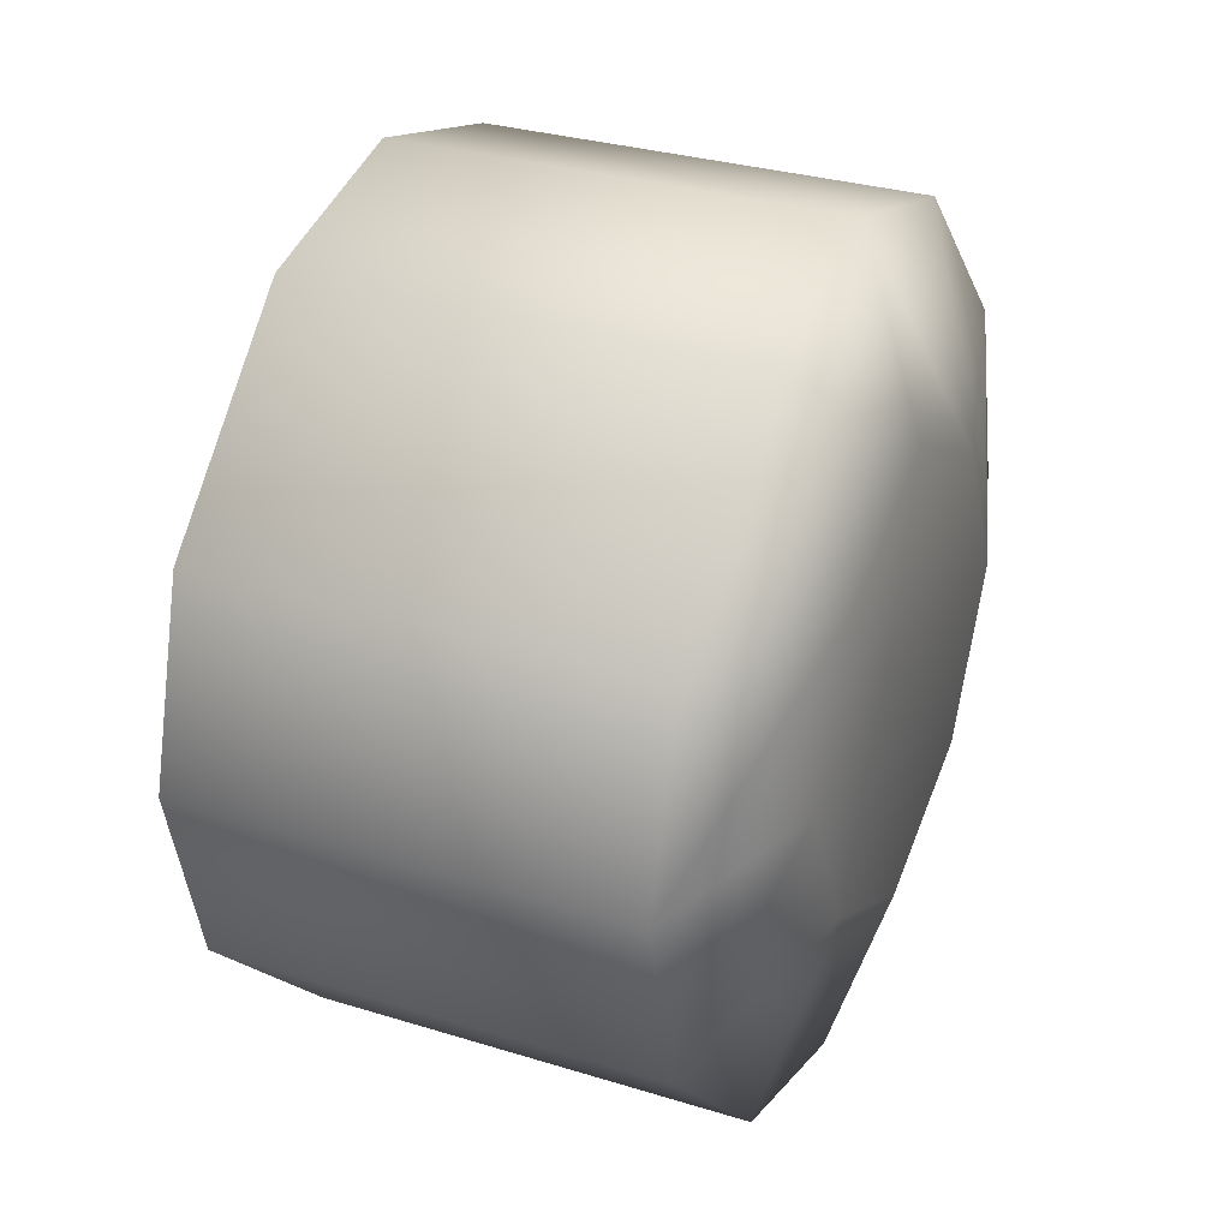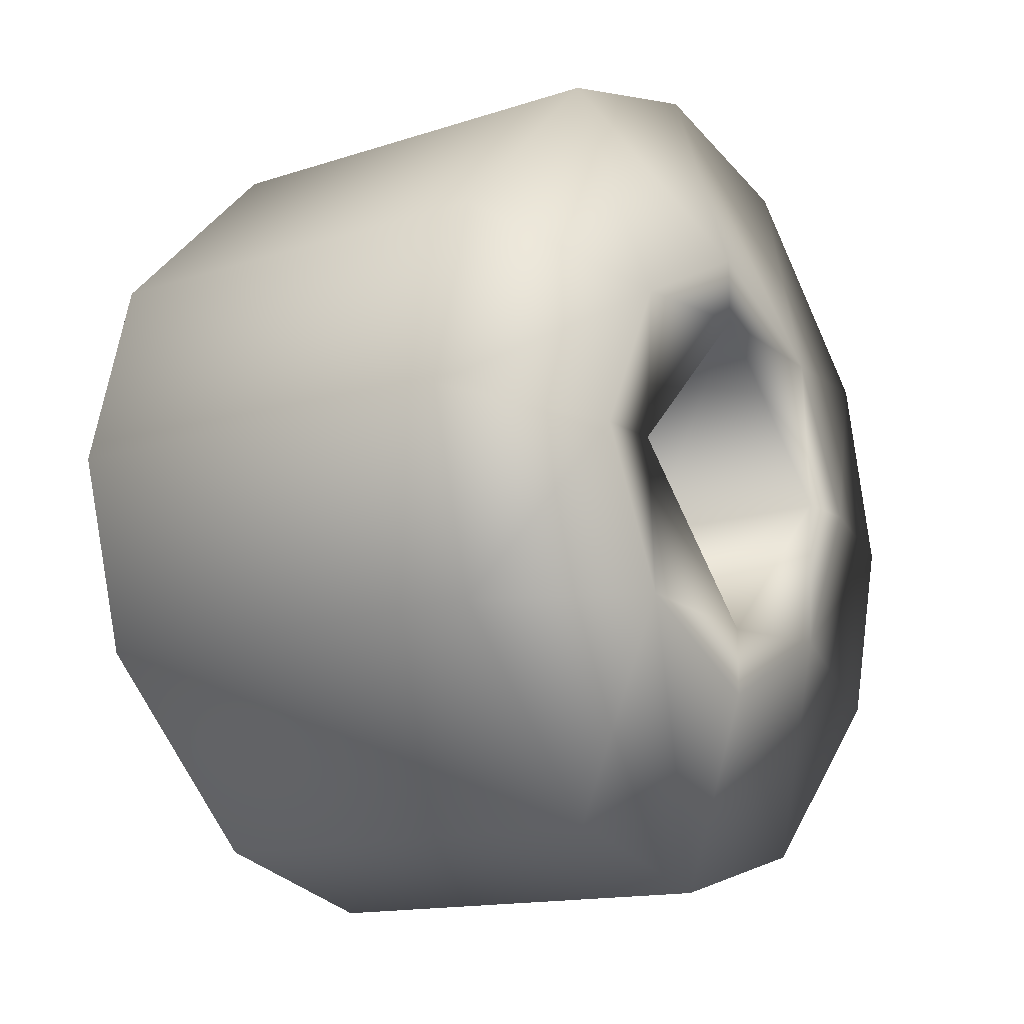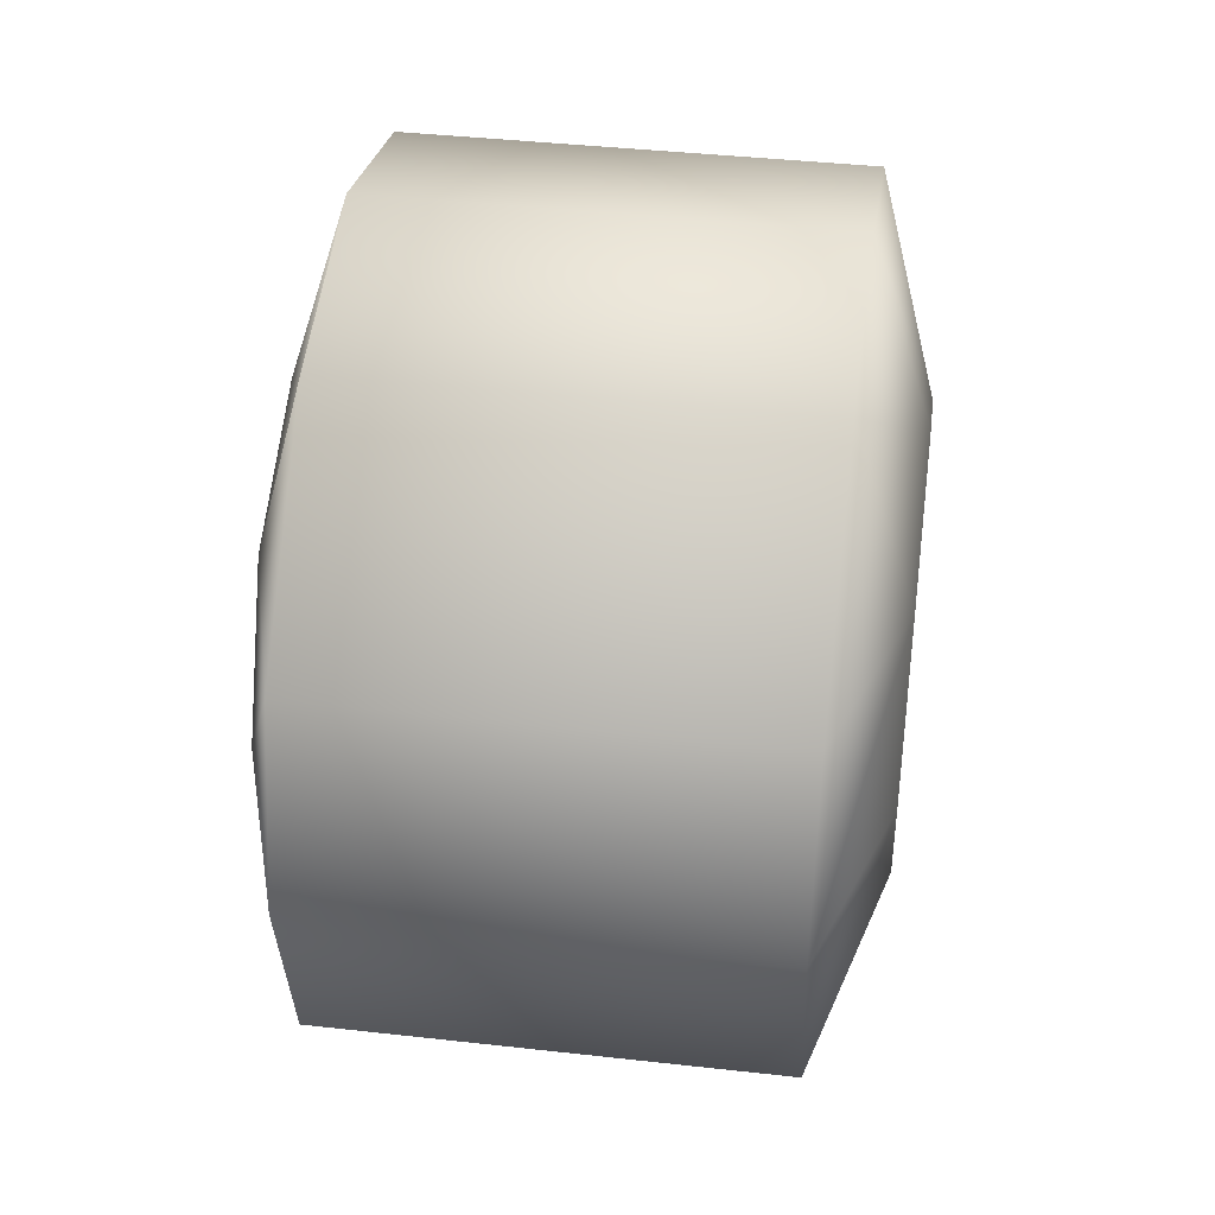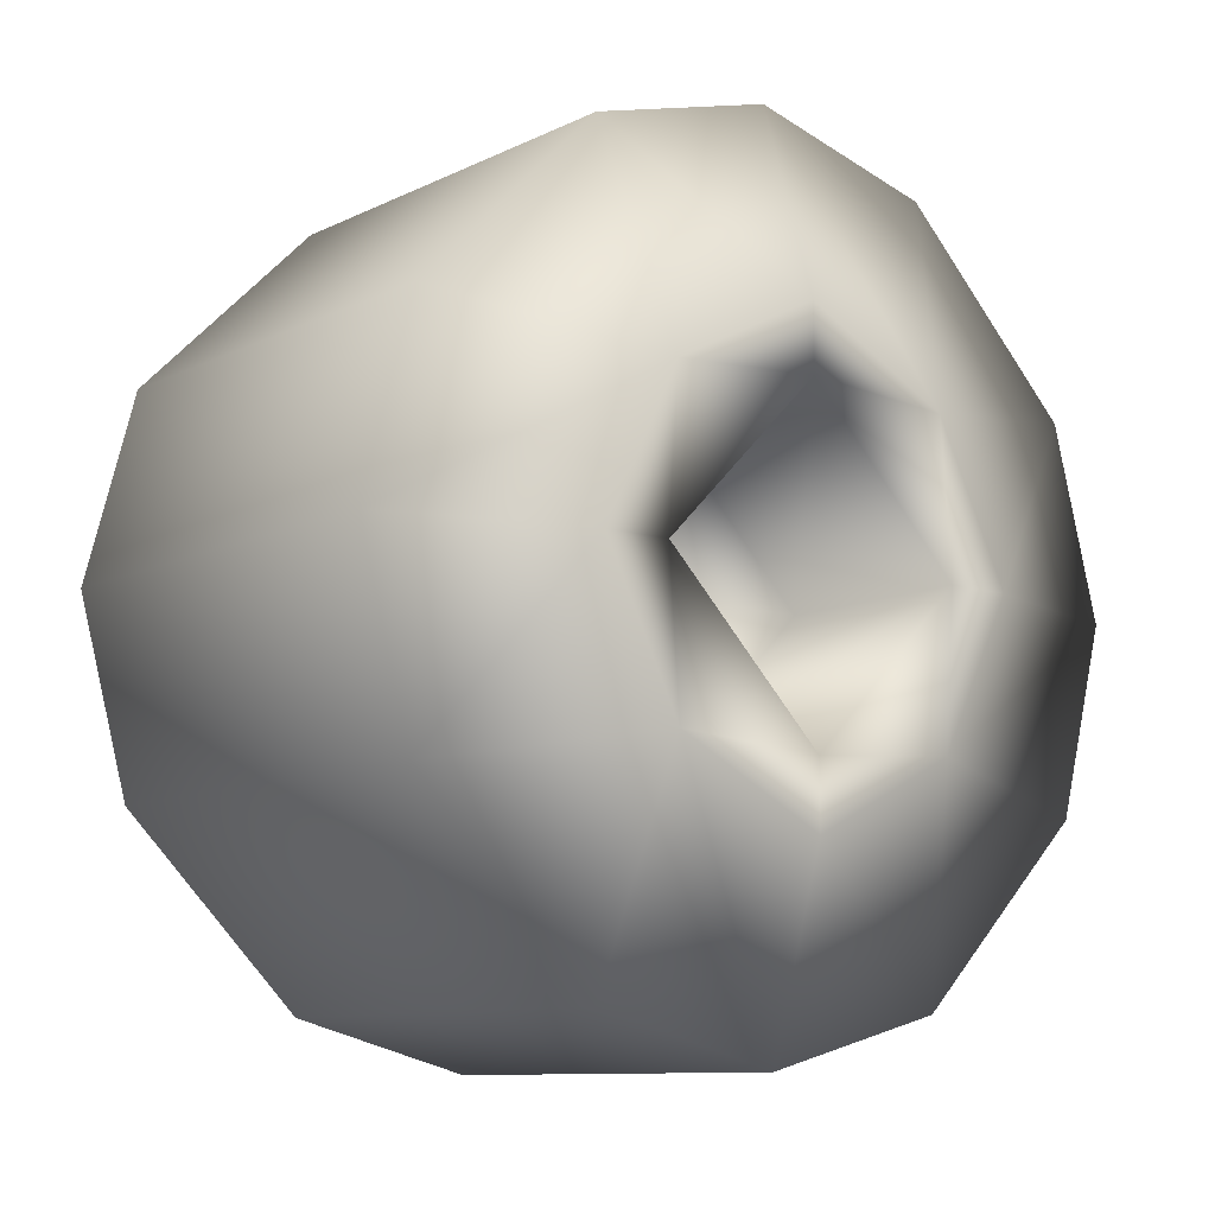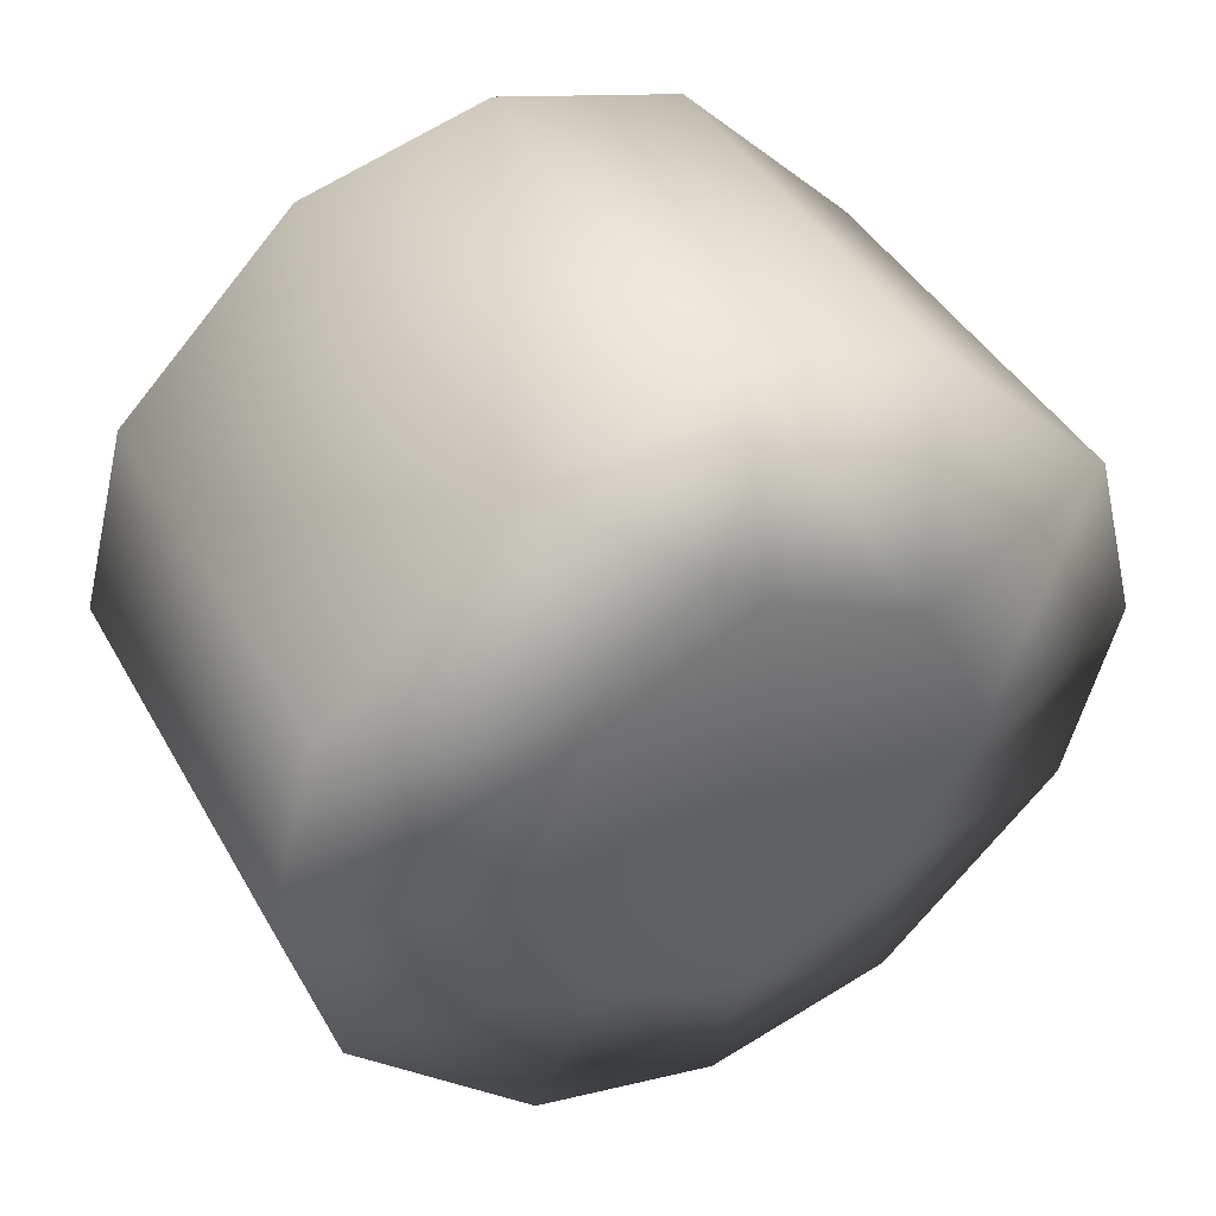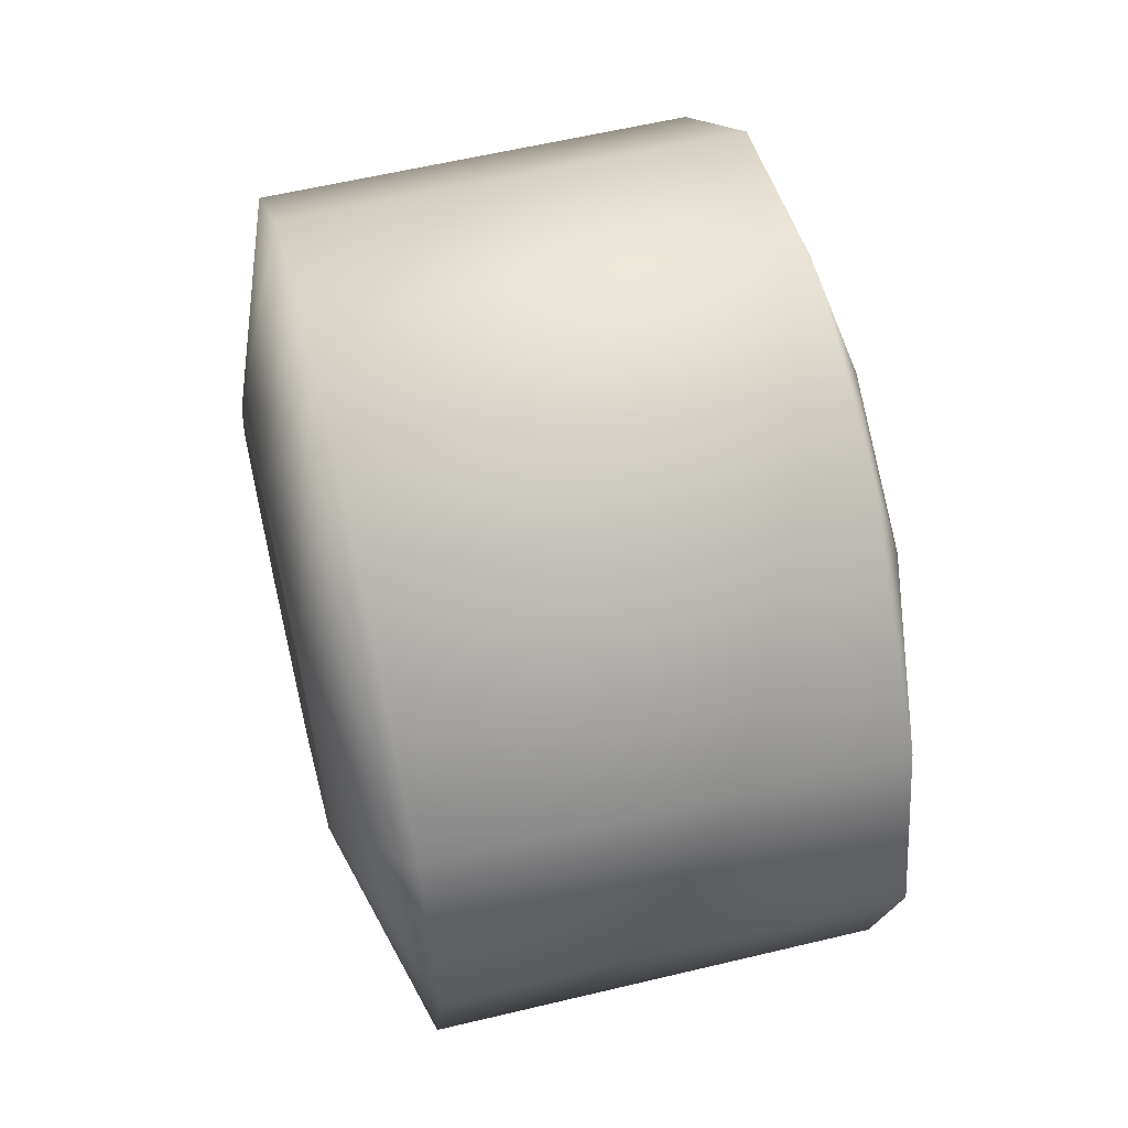
<metadata>
{"format":"obj","ext":"obj","renderer":"f3d","projection":"perspective","resolution":1024,"background":"white","views":[{"elev":30.3,"azim":-155.8,"up":"+Y"},{"elev":-14.2,"azim":35.8,"up":"+Y"},{"elev":39.9,"azim":-172.1,"up":"+Y"},{"elev":-10.0,"azim":50.9,"up":"+Y"},{"elev":42.1,"azim":-117.4,"up":"+Z"},{"elev":58.7,"azim":-13.9,"up":"+Z"}]}
</metadata>
<code>
g TireK_Big_LF_LOD1
v -0.09696 -0.1076 -0.1076
v -0.09696 -2.98e-07 -0.162
v -0.08258 -2.98e-07 -2.98e-07
v -0.09696 -0.162 -2.98e-07
v -0.09696 0.1076 -0.1076
v -0.05412 0.1336 -0.2622
v -0.05412 0.2622 -0.1336
v -0.05412 -2.98e-07 -0.2979
v -0.09696 -2.98e-07 -0.162
v -0.09696 0.162 -2.98e-07
v -0.05412 0.2979 -2.98e-07
v -0.09696 -0.1076 -0.1076
v -0.05412 -0.1336 -0.2622
v -0.09696 -2.98e-07 -0.162
v -0.05412 -2.98e-07 -0.2979
v -0.05412 -0.2622 -0.1336
v -0.05412 -0.2979 -2.98e-07
v -0.09696 -0.162 -2.98e-07
v -0.09696 -0.1076 0.1076
v -0.05412 -0.2622 0.1336
v -0.09696 -0.162 -2.98e-07
v -0.05412 -0.2979 -2.98e-07
v -0.05412 -0.1336 0.2622
v -0.05412 -2.98e-07 0.2979
v -0.09696 -2.98e-07 0.162
v -0.09696 0.1076 0.1076
v -0.05412 0.1336 0.2622
v -0.09696 -2.98e-07 0.162
v -0.05412 -2.98e-07 0.2979
v -0.05412 0.2622 0.1336
v -0.05412 0.2979 -2.98e-07
v -0.09696 0.162 -2.98e-07
v 0.2541 0.1336 0.2623
v 0.2541 -2.98e-07 0.298
v -0.05412 0.1336 0.2622
v -0.05412 -2.98e-07 0.2979
v -0.05412 0.2622 0.1336
v 0.2541 0.2623 0.1336
v -0.05412 0.2979 -2.98e-07
v 0.2541 0.298 -2.98e-07
v 0.297 0.1076 0.1076
v 0.297 -2.98e-07 0.1149
v 0.297 -2.98e-07 0.162
v 0.2541 -2.98e-07 0.298
v 0.2541 0.1336 0.2623
v 0.2541 0.2623 0.1336
v 0.297 0.162 -2.98e-07
v 0.2541 0.298 -2.98e-07
v 0.297 0.1149 -2.98e-07
v 0.297 0.1149 -2.98e-07
v 0.1542 0.1149 -2.98e-07
v 0.297 -2.98e-07 0.1149
v 0.1542 -2.98e-07 0.1149
v 0.2541 -2.98e-07 -0.298
v 0.2541 0.1336 -0.2623
v -0.05412 -2.98e-07 -0.2979
v -0.05412 0.1336 -0.2622
v 0.2541 0.2623 -0.1336
v -0.05412 0.2622 -0.1336
v 0.2541 0.298 -2.98e-07
v -0.05412 0.2979 -2.98e-07
v 0.297 0.1149 -2.98e-07
v 0.297 0.162 -2.98e-07
v 0.297 0.1076 -0.1076
v 0.2541 0.298 -2.98e-07
v 0.2541 0.2623 -0.1336
v 0.2541 0.1336 -0.2623
v 0.297 -2.98e-07 -0.162
v 0.2541 -2.98e-07 -0.298
v 0.297 -2.98e-07 -0.1149
v 0.1542 0.1149 -2.98e-07
v 0.297 0.1149 -2.98e-07
v 0.1542 -2.98e-07 -0.1149
v 0.297 -2.98e-07 -0.1149
v 0.2541 -2.98e-07 0.298
v 0.2541 -0.1336 0.2623
v -0.05412 -2.98e-07 0.2979
v -0.05412 -0.1336 0.2622
v 0.2541 -0.2623 0.1336
v -0.05412 -0.2622 0.1336
v 0.2541 -0.298 -2.98e-07
v -0.05412 -0.2979 -2.98e-07
v 0.297 -0.1149 -2.98e-07
v 0.297 -0.162 -2.98e-07
v 0.297 -0.1076 0.1076
v 0.2541 -0.298 -2.98e-07
v 0.2541 -0.2623 0.1336
v 0.2541 -0.1336 0.2623
v 0.297 -2.98e-07 0.162
v 0.2541 -2.98e-07 0.298
v 0.297 -2.98e-07 0.1149
v 0.1542 -0.1149 -2.98e-07
v 0.297 -0.1149 -2.98e-07
v 0.1542 -2.98e-07 0.1149
v 0.297 -2.98e-07 0.1149
v 0.2541 -0.1336 -0.2623
v 0.2541 -2.98e-07 -0.298
v -0.05412 -0.1336 -0.2622
v -0.05412 -2.98e-07 -0.2979
v -0.05412 -0.2622 -0.1336
v 0.2541 -0.2623 -0.1336
v -0.05412 -0.2979 -2.98e-07
v 0.2541 -0.298 -2.98e-07
v 0.297 -0.1076 -0.1076
v 0.297 -2.98e-07 -0.1149
v 0.297 -2.98e-07 -0.162
v 0.2541 -2.98e-07 -0.298
v 0.2541 -0.1336 -0.2623
v 0.2541 -0.2623 -0.1336
v 0.297 -0.162 -2.98e-07
v 0.2541 -0.298 -2.98e-07
v 0.297 -0.1149 -2.98e-07
v 0.297 -0.1149 -2.98e-07
v 0.1542 -0.1149 -2.98e-07
v 0.297 -2.98e-07 -0.1149
v 0.1542 -2.98e-07 -0.1149
v 0.1542 -2.98e-07 0.1149
v 0.1542 0.1149 -2.98e-07
v 0.1542 -2.98e-07 -2.98e-07
v 0.1542 -2.98e-07 -2.98e-07
v 0.1542 0.1149 -2.98e-07
v 0.1542 -2.98e-07 -0.1149
v 0.1542 -2.98e-07 -2.98e-07
v 0.1542 -0.1149 -2.98e-07
v 0.1542 -2.98e-07 0.1149
v 0.1542 -2.98e-07 -0.1149
v 0.1542 -0.1149 -2.98e-07
v 0.1542 -2.98e-07 -2.98e-07
v -0.09696 0.1076 -0.1076
v -0.09696 0.162 -2.98e-07
v -0.08258 -2.98e-07 -2.98e-07
v -0.09696 -2.98e-07 -0.162
v -0.09696 0.162 -2.98e-07
v -0.09696 0.1076 0.1076
v -0.08258 -2.98e-07 -2.98e-07
v -0.09696 -2.98e-07 0.162
v -0.08258 -2.98e-07 -2.98e-07
v -0.09696 -2.98e-07 0.162
v -0.09696 -0.1076 0.1076
v -0.09696 -0.162 -2.98e-07
g TireK_Big_LF_LOD1_0
f 3 2 1
f 3 1 4
f 7 6 5
f 6 8 5
f 5 8 9
f 10 7 5
f 11 7 10
f 14 13 12
f 15 13 14
f 13 16 12
f 16 17 12
f 12 17 18
f 21 20 19
f 22 20 21
f 20 23 19
f 23 24 19
f 19 24 25
f 28 27 26
f 29 27 28
f 27 30 26
f 30 31 26
f 26 31 32
f 35 34 33
f 36 34 35
f 35 33 37
f 37 33 38
f 37 38 39
f 39 38 40
f 43 42 41
f 41 44 43
f 45 44 41
f 46 45 41
f 47 46 41
f 48 46 47
f 49 47 41
f 42 49 41
f 52 51 50
f 52 53 51
f 56 55 54
f 57 55 56
f 57 58 55
f 59 58 57
f 59 60 58
f 61 60 59
f 64 63 62
f 64 65 63
f 66 65 64
f 67 66 64
f 68 67 64
f 69 67 68
f 70 68 64
f 70 64 62
f 73 72 71
f 73 74 72
f 77 76 75
f 78 76 77
f 78 79 76
f 80 79 78
f 80 81 79
f 82 81 80
f 85 84 83
f 85 86 84
f 87 86 85
f 88 87 85
f 89 88 85
f 90 88 89
f 91 89 85
f 91 85 83
f 94 93 92
f 94 95 93
f 98 97 96
f 99 97 98
f 98 96 100
f 100 96 101
f 100 101 102
f 102 101 103
f 106 105 104
f 104 107 106
f 108 107 104
f 109 108 104
f 110 109 104
f 111 109 110
f 112 110 104
f 105 112 104
f 115 114 113
f 115 116 114
f 119 118 117
f 122 121 120
f 125 124 123
f 128 127 126
f 131 130 129
f 131 129 132
f 135 134 133
f 135 136 134
f 139 138 137
f 140 139 137

</code>
